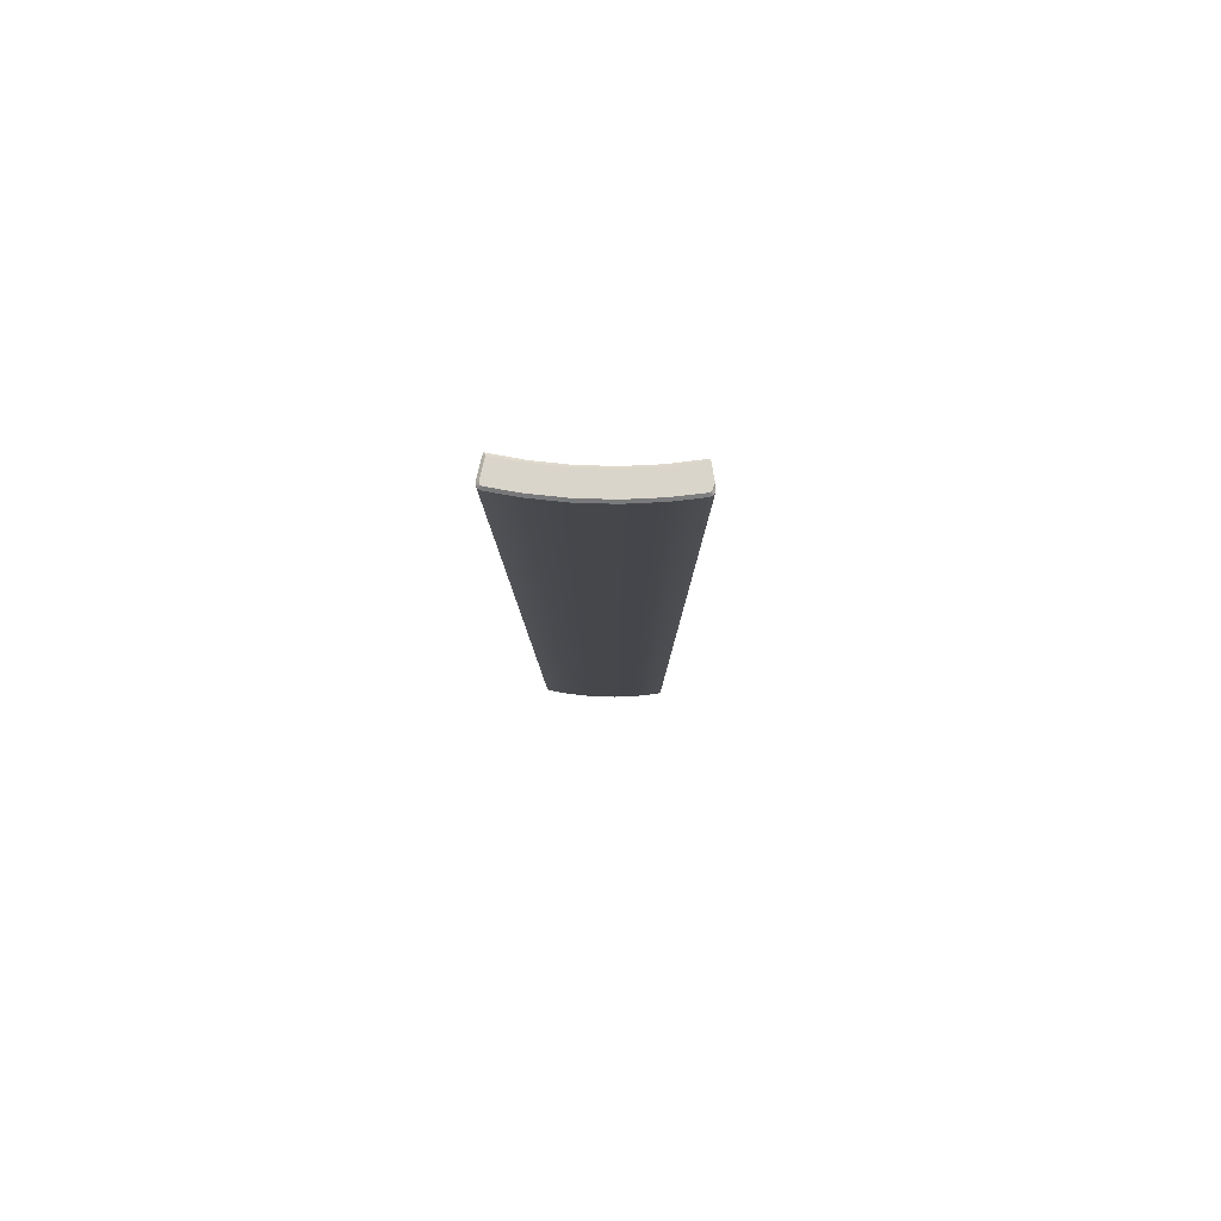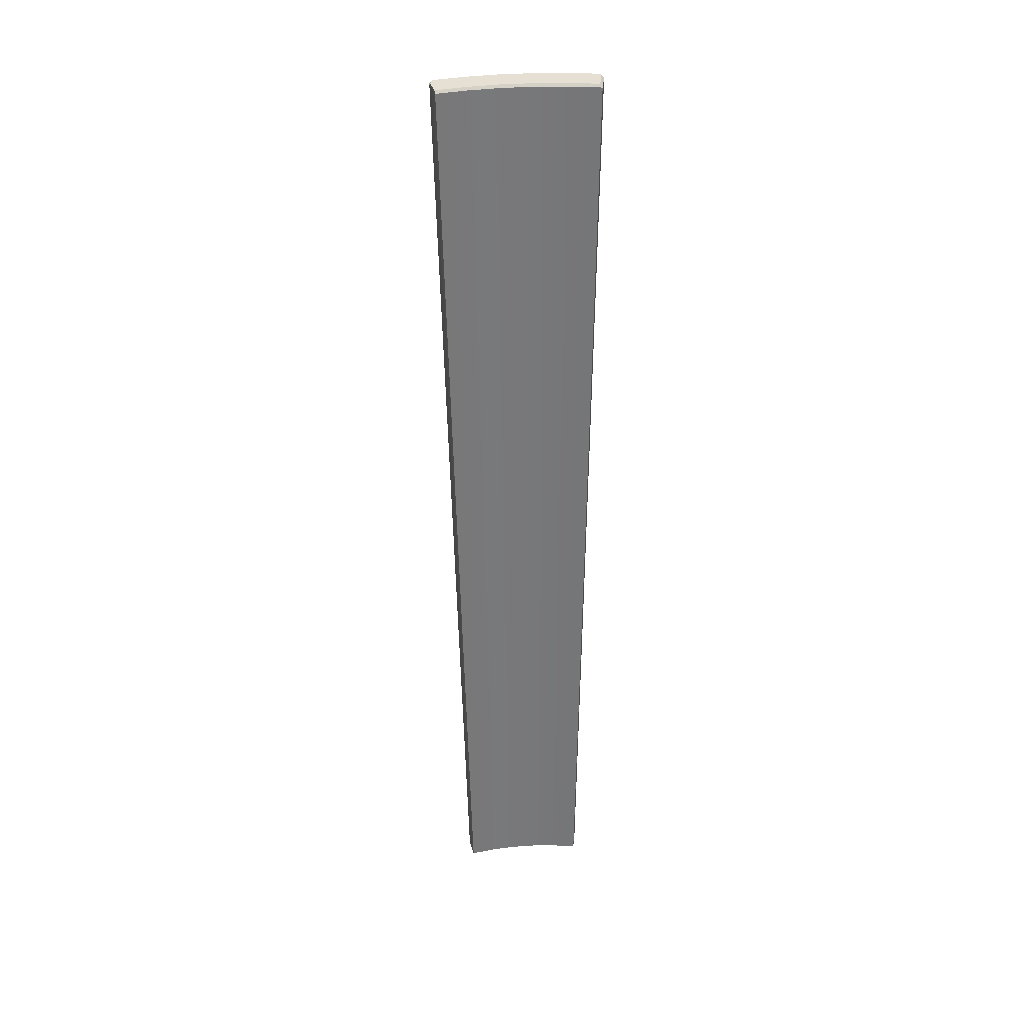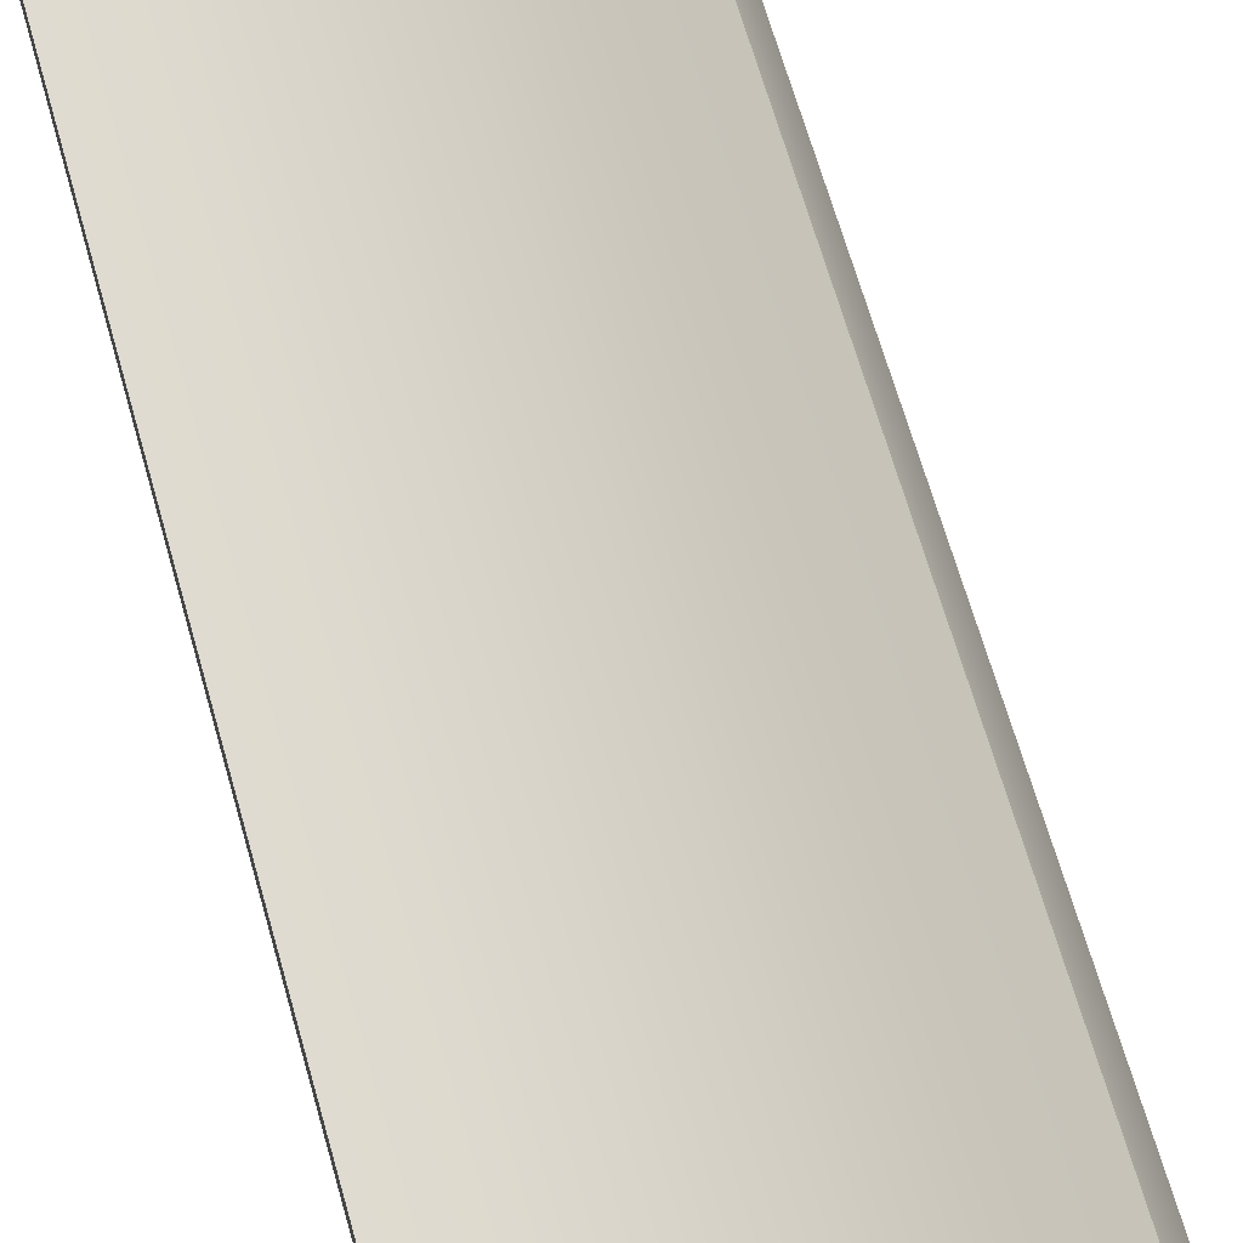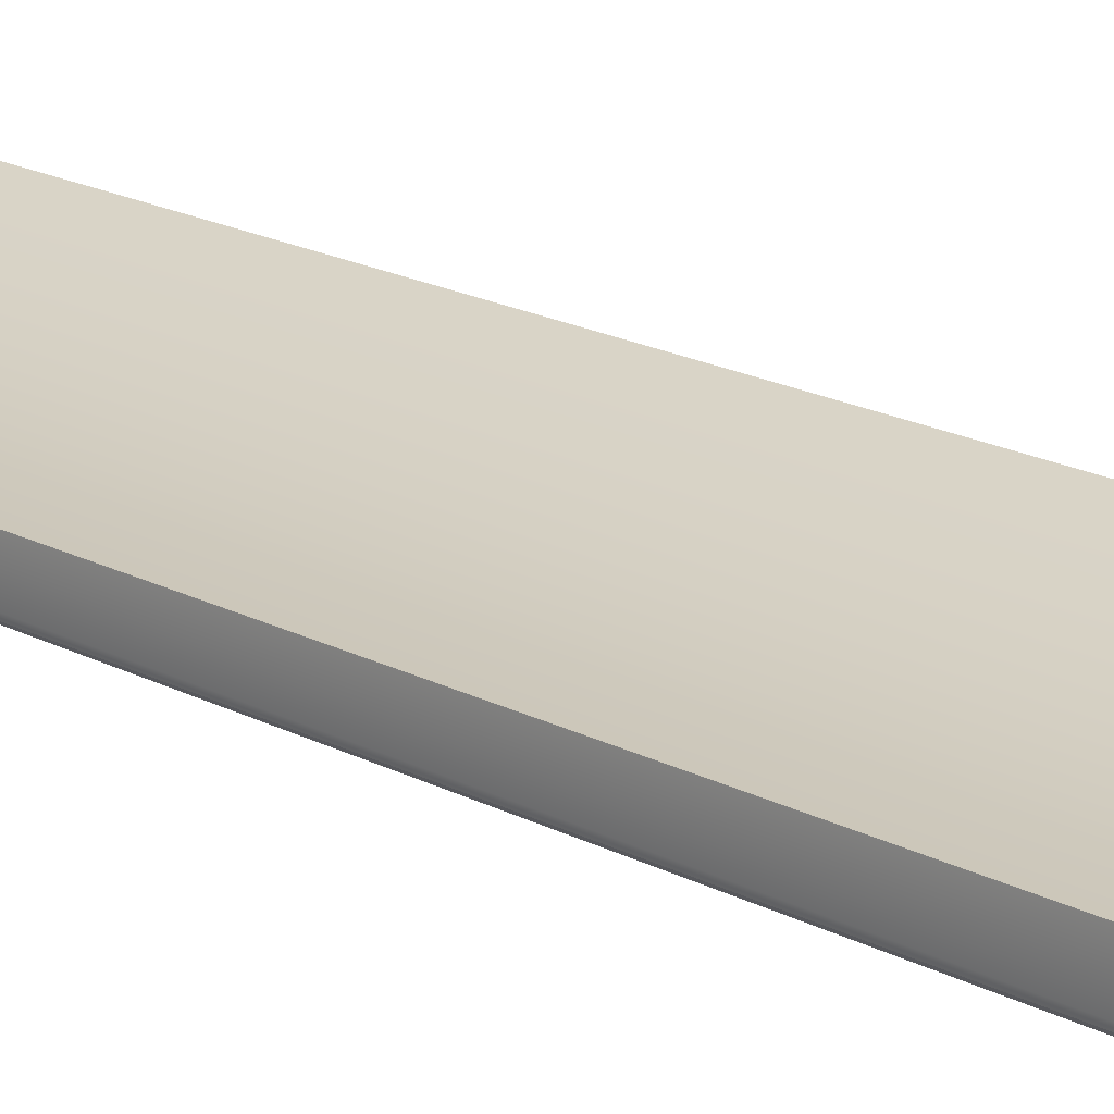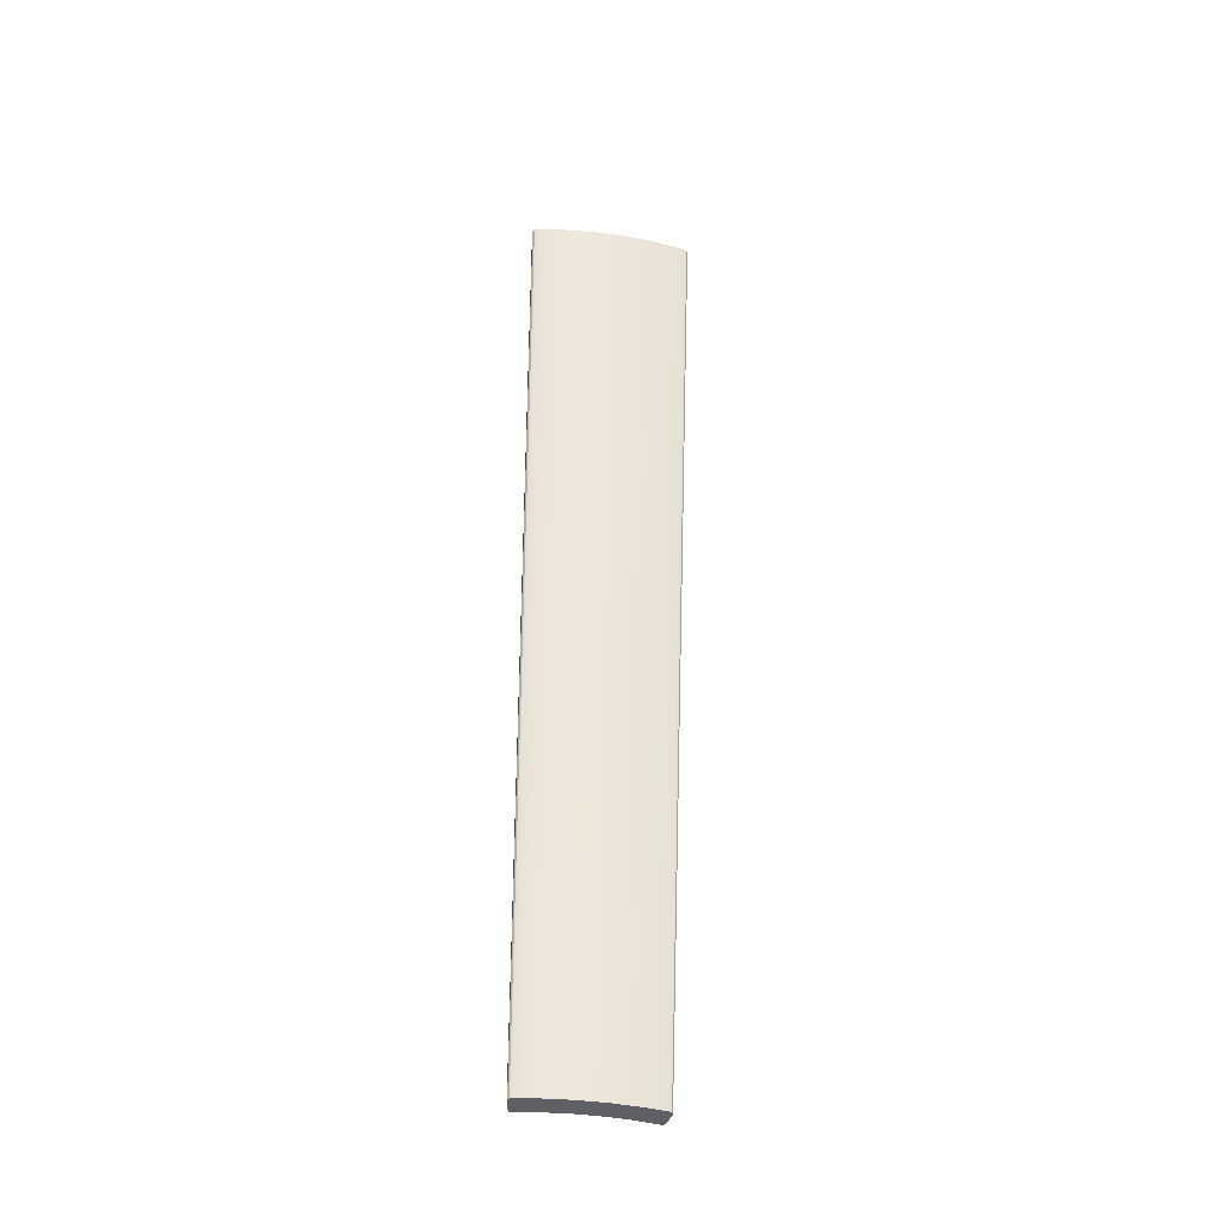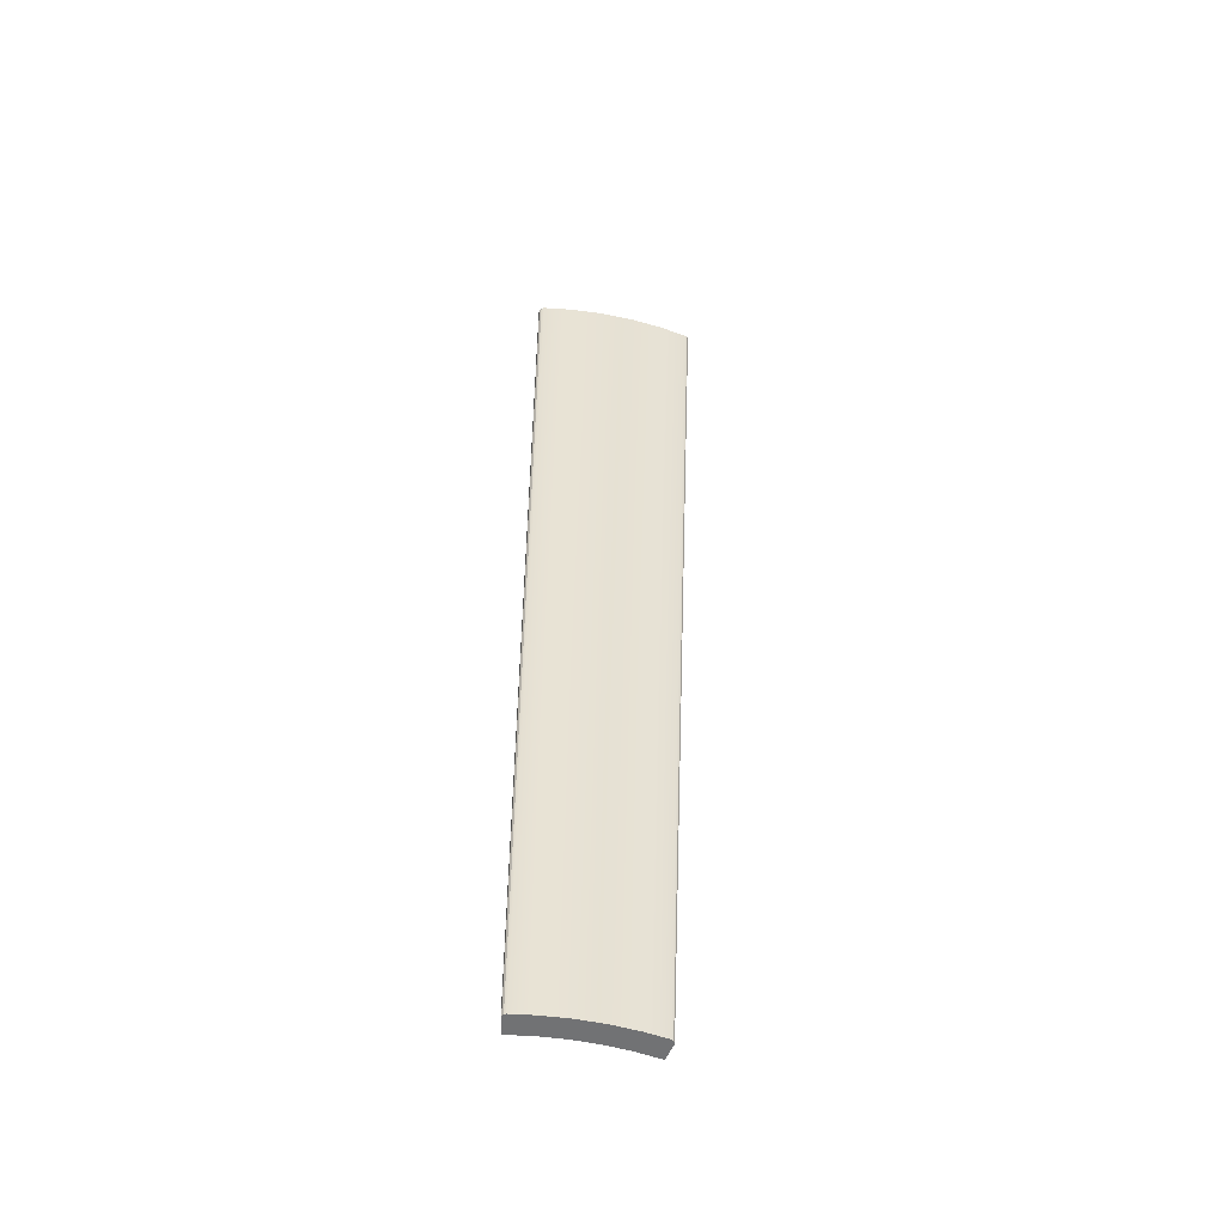
<metadata>
{"format":"obj","ext":"obj","renderer":"f3d","projection":"perspective","resolution":1024,"background":"white","views":[{"elev":74.3,"azim":-164.0,"up":"+Y"},{"elev":38.0,"azim":9.1,"up":"+Y"},{"elev":62.0,"azim":165.4,"up":"+Z"},{"elev":13.9,"azim":132.6,"up":"+Z"},{"elev":-42.3,"azim":-175.5,"up":"+Y"},{"elev":-55.4,"azim":-178.1,"up":"+Y"}]}
</metadata>
<code>
o #ID55
v -0.0695 -0.4959 -0.3517
v -0.03873 -0.4959 -0.3337
v -0.06472 -0.4959 -0.3292
v -0.04174 -0.4959 -0.3564
v -0.04174 -0.4959 -0.3564
v -0.0695 -0.4959 -0.3517
v -0.03873 -0.4959 -0.3337
v -0.06472 -0.4959 -0.3292
v -0.05069 0.5251 -0.4243
v -0.06472 -0.4959 -0.3292
v -0.03873 -0.4959 -0.3337
v -0.08374 0.5251 -0.4186
v -0.08374 0.5251 -0.4186
v -0.05069 0.5251 -0.4243
v -0.06472 -0.4959 -0.3292
v -0.03873 -0.4959 -0.3337
v -0.0968 -0.4959 -0.3447
v -0.09028 -0.4959 -0.3227
v -0.0968 -0.4959 -0.3447
v -0.09028 -0.4959 -0.3227
v -0.0695 -0.4959 -0.3517
v -0.05451 0.5248 -0.4532
v -0.04174 -0.4959 -0.3564
v -0.08981 0.5248 -0.4471
v -0.08981 0.5248 -0.4471
v -0.0695 -0.4959 -0.3517
v -0.05451 0.5248 -0.4532
v -0.04174 -0.4959 -0.3564
v -0.01247 -0.4959 -0.3361
v -0.01344 -0.4959 -0.3544
v -0.01419 -0.4959 -0.3567
v -0.01599 -0.4959 -0.3583
v -0.01837 -0.4959 -0.3588
v -0.01837 -0.4959 -0.3588
v -0.01599 -0.4959 -0.3583
v -0.01419 -0.4959 -0.3567
v -0.01344 -0.4959 -0.3544
v -0.01247 -0.4959 -0.3361
v -0.05069 0.5251 -0.4243
v -0.08433 0.5276 -0.4214
v -0.08374 0.5251 -0.4186
v -0.05106 0.5276 -0.4271
v -0.05106 0.5276 -0.4271
v -0.05069 0.5251 -0.4243
v -0.08433 0.5276 -0.4214
v -0.08374 0.5251 -0.4186
v -0.09028 -0.4959 -0.3227
v -0.1162 0.5251 -0.4103
v -0.1162 0.5251 -0.4103
v -0.09028 -0.4959 -0.3227
v -0.0173 0.525 -0.4274
v -0.01247 -0.4959 -0.3361
v -0.0173 0.525 -0.4274
v -0.01247 -0.4959 -0.3361
v -0.1235 -0.4959 -0.3357
v -0.1153 -0.4959 -0.3142
v -0.1235 -0.4959 -0.3357
v -0.1153 -0.4959 -0.3142
v -0.0968 -0.4959 -0.3447
v -0.1245 0.5248 -0.4383
v -0.1245 0.5248 -0.4383
v -0.0968 -0.4959 -0.3447
v -0.05451 0.5248 -0.4532
v -0.08928 0.5276 -0.4446
v -0.05417 0.5276 -0.4507
v -0.08981 0.5248 -0.4471
v -0.08981 0.5248 -0.4471
v -0.05451 0.5248 -0.4532
v -0.08928 0.5276 -0.4446
v -0.05417 0.5276 -0.4507
v -0.0248 0.5248 -0.4561
v -0.01837 -0.4959 -0.3588
v -0.0248 0.5248 -0.4561
v -0.01837 -0.4959 -0.3588
v -0.01853 0.5249 -0.4507
v -0.01247 -0.4959 -0.3361
v -0.01344 -0.4959 -0.3544
v -0.0173 0.525 -0.4274
v -0.0173 0.525 -0.4274
v -0.01853 0.5249 -0.4507
v -0.01247 -0.4959 -0.3361
v -0.01344 -0.4959 -0.3544
v -0.02178 0.5249 -0.4556
v -0.01599 -0.4959 -0.3583
v -0.02178 0.5249 -0.4556
v -0.01599 -0.4959 -0.3583
v -0.01599 -0.4959 -0.3583
v -0.01948 0.5249 -0.4535
v -0.01419 -0.4959 -0.3567
v -0.02178 0.5249 -0.4556
v -0.02178 0.5249 -0.4556
v -0.01599 -0.4959 -0.3583
v -0.01948 0.5249 -0.4535
v -0.01419 -0.4959 -0.3567
v -0.01948 0.5249 -0.4535
v -0.01419 -0.4959 -0.3567
v -0.01948 0.5249 -0.4535
v -0.01419 -0.4959 -0.3567
v -0.0173 0.525 -0.4274
v -0.02014 0.5276 -0.4301
v -0.02014 0.5276 -0.4301
v -0.0173 0.525 -0.4274
v -0.05106 0.5276 -0.4271
v -0.08928 0.5276 -0.4446
v -0.08433 0.5276 -0.4214
v -0.05417 0.5276 -0.4507
v -0.05417 0.5276 -0.4507
v -0.05106 0.5276 -0.4271
v -0.08928 0.5276 -0.4446
v -0.08433 0.5276 -0.4214
v -0.117 0.5276 -0.413
v -0.1162 0.5251 -0.4103
v -0.117 0.5276 -0.413
v -0.1162 0.5251 -0.4103
v -0.1153 -0.4959 -0.3142
v -0.148 0.5251 -0.3996
v -0.148 0.5251 -0.3996
v -0.1153 -0.4959 -0.3142
v -0.1474 -0.4959 -0.3204
v -0.1395 -0.4959 -0.3038
v -0.1478 -0.4959 -0.3227
v -0.147 -0.4959 -0.325
v -0.1451 -0.4959 -0.3265
v -0.1451 -0.4959 -0.3265
v -0.147 -0.4959 -0.325
v -0.1478 -0.4959 -0.3227
v -0.1474 -0.4959 -0.3204
v -0.1395 -0.4959 -0.3038
v -0.1235 -0.4959 -0.3357
v -0.1585 0.5248 -0.4268
v -0.1585 0.5248 -0.4268
v -0.1235 -0.4959 -0.3357
v -0.1238 0.5276 -0.4359
v -0.1245 0.5248 -0.4383
v -0.1245 0.5248 -0.4383
v -0.1238 0.5276 -0.4359
v -0.02496 0.5276 -0.4536
v -0.0248 0.5248 -0.4561
v -0.02496 0.5276 -0.4536
v -0.0248 0.5248 -0.4561
v -0.01853 0.5249 -0.4507
v -0.02014 0.5276 -0.4301
v -0.0173 0.525 -0.4274
v -0.02124 0.5276 -0.4504
v -0.02124 0.5276 -0.4504
v -0.01853 0.5249 -0.4507
v -0.02014 0.5276 -0.4301
v -0.0173 0.525 -0.4274
v -0.02308 0.5276 -0.4532
v -0.02178 0.5249 -0.4556
v -0.02308 0.5276 -0.4532
v -0.02178 0.5249 -0.4556
v -0.01948 0.5249 -0.4535
v -0.0219 0.5276 -0.4522
v -0.01948 0.5249 -0.4535
v -0.0219 0.5276 -0.4522
v -0.02014 0.5276 -0.4301
v -0.02124 0.5276 -0.4504
v -0.0219 0.5276 -0.4522
v -0.02308 0.5276 -0.4532
v -0.02496 0.5276 -0.4536
v -0.02496 0.5276 -0.4536
v -0.02308 0.5276 -0.4532
v -0.0219 0.5276 -0.4522
v -0.02124 0.5276 -0.4504
v -0.02014 0.5276 -0.4301
v -0.1238 0.5276 -0.4359
v -0.117 0.5276 -0.413
v -0.1238 0.5276 -0.4359
v -0.117 0.5276 -0.413
v -0.149 0.5276 -0.4022
v -0.148 0.5251 -0.3996
v -0.149 0.5276 -0.4022
v -0.148 0.5251 -0.3996
v -0.1395 -0.4959 -0.3038
v -0.1788 0.5251 -0.3863
v -0.1788 0.5251 -0.3863
v -0.1395 -0.4959 -0.3038
v -0.1788 0.5251 -0.3863
v -0.1474 -0.4959 -0.3204
v -0.1395 -0.4959 -0.3038
v -0.1888 0.5239 -0.4073
v -0.1874 0.5276 -0.4043
v -0.18 0.5276 -0.3889
v -0.18 0.5276 -0.3889
v -0.1788 0.5251 -0.3863
v -0.1874 0.5276 -0.4043
v -0.1888 0.5239 -0.4073
v -0.1474 -0.4959 -0.3204
v -0.1395 -0.4959 -0.3038
v -0.1478 -0.4959 -0.3227
v -0.1894 0.5249 -0.4104
v -0.1894 0.5249 -0.4104
v -0.1478 -0.4959 -0.3227
v -0.1894 0.5249 -0.4104
v -0.147 -0.4959 -0.325
v -0.1478 -0.4959 -0.3227
v -0.1883 0.5249 -0.4132
v -0.1883 0.5249 -0.4132
v -0.1894 0.5249 -0.4104
v -0.147 -0.4959 -0.325
v -0.1478 -0.4959 -0.3227
v -0.147 -0.4959 -0.325
v -0.186 0.5248 -0.4152
v -0.1451 -0.4959 -0.3265
v -0.1883 0.5249 -0.4132
v -0.1883 0.5249 -0.4132
v -0.147 -0.4959 -0.325
v -0.186 0.5248 -0.4152
v -0.1451 -0.4959 -0.3265
v -0.1575 0.5276 -0.4244
v -0.1585 0.5248 -0.4268
v -0.1585 0.5248 -0.4268
v -0.1575 0.5276 -0.4244
v -0.1575 0.5276 -0.4244
v -0.149 0.5276 -0.4022
v -0.1575 0.5276 -0.4244
v -0.149 0.5276 -0.4022
v -0.18 0.5276 -0.3889
v -0.1788 0.5251 -0.3863
v -0.18 0.5276 -0.3889
v -0.1788 0.5251 -0.3863
v -0.1867 0.5276 -0.4103
v -0.1888 0.5239 -0.4073
v -0.1874 0.5276 -0.4043
v -0.1874 0.5276 -0.4043
v -0.1888 0.5239 -0.4073
v -0.1867 0.5276 -0.4103
v -0.1874 0.5276 -0.4043
v -0.18 0.5276 -0.3889
v -0.1867 0.5276 -0.4103
v -0.1861 0.5276 -0.4118
v -0.1846 0.5276 -0.413
v -0.1846 0.5276 -0.413
v -0.1861 0.5276 -0.4118
v -0.1867 0.5276 -0.4103
v -0.1874 0.5276 -0.4043
v -0.18 0.5276 -0.3889
v -0.1894 0.5249 -0.4104
v -0.1894 0.5249 -0.4104
v -0.1861 0.5276 -0.4118
v -0.1883 0.5249 -0.4132
v -0.1883 0.5249 -0.4132
v -0.1861 0.5276 -0.4118
v -0.1846 0.5276 -0.413
v -0.186 0.5248 -0.4152
v -0.186 0.5248 -0.4152
v -0.1846 0.5276 -0.413
f 1 2 3
f 2 1 4
f 9 10 11
f 10 9 12
f 17 3 18
f 3 17 1
f 21 22 23
f 22 21 24
f 4 29 2
f 29 4 30
f 30 4 31
f 31 4 32
f 32 4 33
f 39 40 41
f 40 39 42
f 12 47 10
f 47 12 48
f 51 11 52
f 11 51 9
f 55 18 56
f 18 55 17
f 59 24 21
f 24 59 60
f 63 64 65
f 64 63 66
f 23 71 72
f 71 23 22
f 75 76 77
f 76 75 78
f 72 83 84
f 83 72 71
f 87 88 89
f 88 87 90
f 95 77 96
f 77 95 75
f 99 42 39
f 42 99 100
f 103 104 105
f 104 103 106
f 41 111 112
f 111 41 40
f 48 115 47
f 115 48 116
f 119 56 120
f 56 119 55
f 55 119 121
f 55 121 122
f 55 122 123
f 129 60 59
f 60 129 130
f 66 133 64
f 133 66 134
f 63 137 138
f 137 63 65
f 141 142 143
f 142 141 144
f 138 149 150
f 149 138 137
f 153 149 154
f 149 153 150
f 141 154 144
f 154 141 153
f 157 106 103
f 106 157 158
f 106 158 159
f 106 159 160
f 106 160 161
f 105 167 168
f 167 105 104
f 112 171 172
f 171 112 111
f 116 175 115
f 175 116 176
f 179 180 181
f 180 179 182
f 182 179 183
f 183 179 184
f 182 191 180
f 191 182 192
f 195 196 197
f 196 195 198
f 203 204 205
f 204 203 206
f 205 130 129
f 130 205 204
f 134 211 133
f 211 134 212
f 168 215 216
f 215 168 167
f 172 219 220
f 219 172 171
f 223 224 225
f 216 229 230
f 229 216 215
f 229 215 231
f 231 215 232
f 232 215 233
f 223 239 224
f 241 239 223
f 239 241 242
f 245 242 241
f 242 245 246
f 212 245 211
f 245 212 246
f 5 6 7
f 8 7 6
f 13 14 15
f 16 15 14
f 6 19 8
f 20 8 19
f 25 26 27
f 28 27 26
f 34 5 35
f 35 5 36
f 36 5 37
f 37 5 38
f 7 38 5
f 43 44 45
f 46 45 44
f 49 13 50
f 15 50 13
f 14 53 16
f 54 16 53
f 19 57 20
f 58 20 57
f 61 62 25
f 26 25 62
f 67 68 69
f 70 69 68
f 27 28 73
f 74 73 28
f 79 80 81
f 82 81 80
f 73 74 85
f 86 85 74
f 91 92 93
f 94 93 92
f 80 97 82
f 98 82 97
f 101 102 43
f 44 43 102
f 107 108 109
f 110 109 108
f 45 46 113
f 114 113 46
f 117 49 118
f 50 118 49
f 124 125 57
f 125 126 57
f 126 127 57
f 57 127 58
f 128 58 127
f 131 132 61
f 62 61 132
f 135 67 136
f 69 136 67
f 70 68 139
f 140 139 68
f 145 146 147
f 148 147 146
f 139 140 151
f 152 151 140
f 152 155 151
f 156 151 155
f 155 146 156
f 145 156 146
f 162 163 107
f 163 164 107
f 164 165 107
f 165 166 107
f 108 107 166
f 109 110 169
f 170 169 110
f 113 114 173
f 174 173 114
f 177 117 178
f 118 178 117
f 185 186 187
f 187 186 188
f 188 186 189
f 190 189 186
f 193 188 194
f 189 194 188
f 199 200 201
f 202 201 200
f 207 208 209
f 210 209 208
f 209 210 131
f 132 131 210
f 213 135 214
f 136 214 135
f 169 170 217
f 218 217 170
f 173 174 221
f 222 221 174
f 226 227 228
f 234 217 235
f 235 217 236
f 236 217 237
f 217 218 237
f 238 237 218
f 227 240 228
f 243 244 240
f 228 240 244
f 247 248 243
f 244 243 248
f 247 213 248
f 214 248 213

</code>
